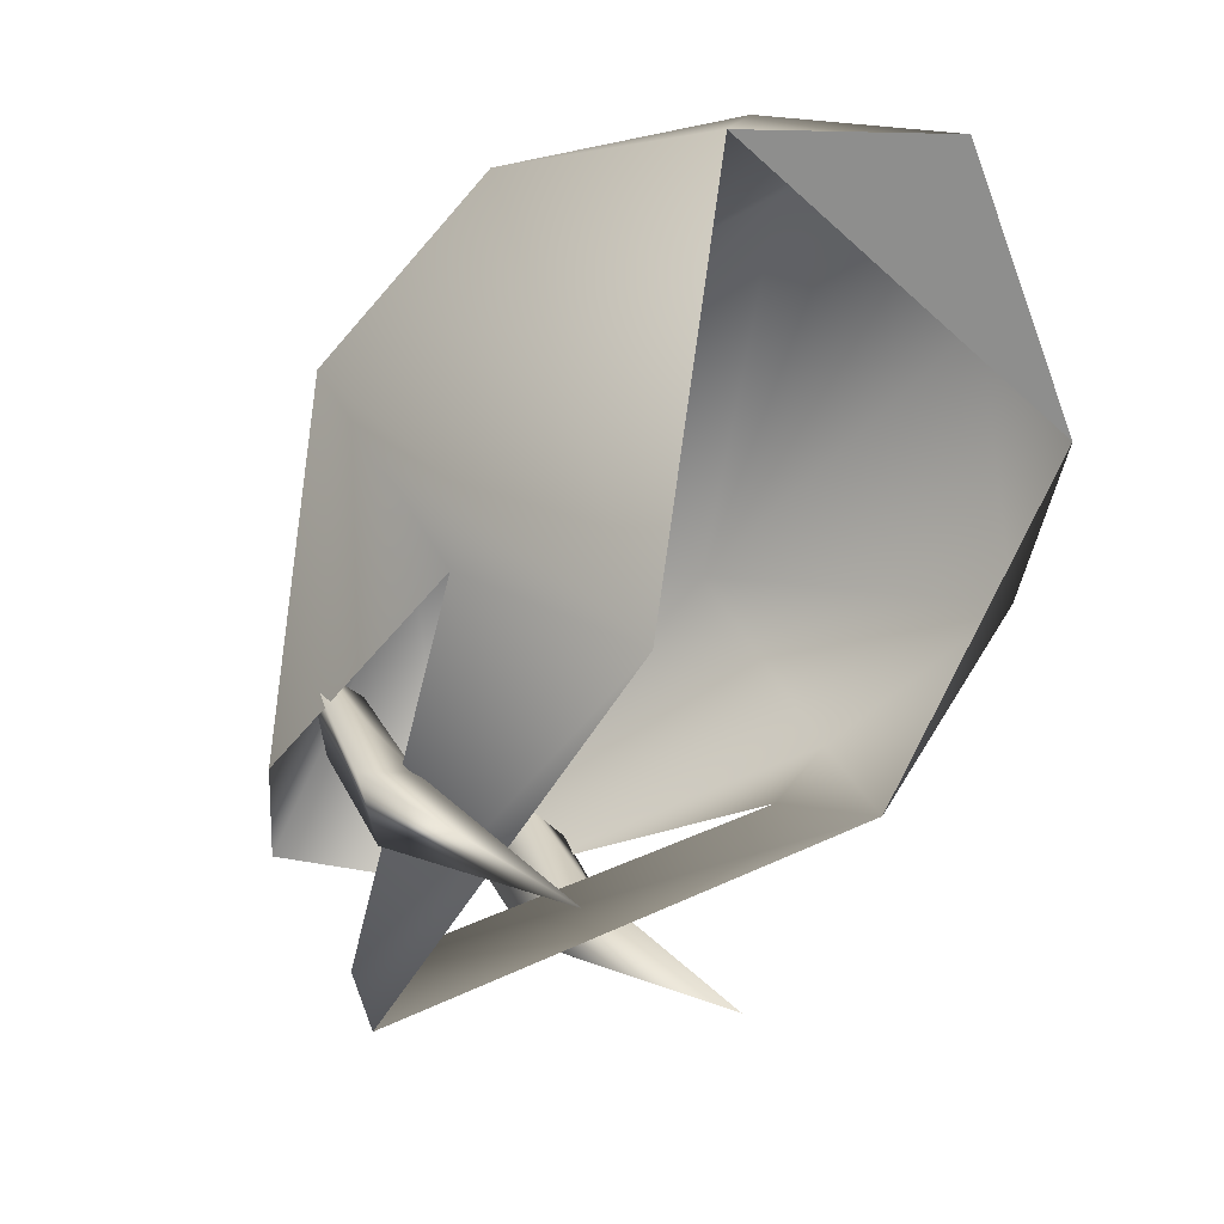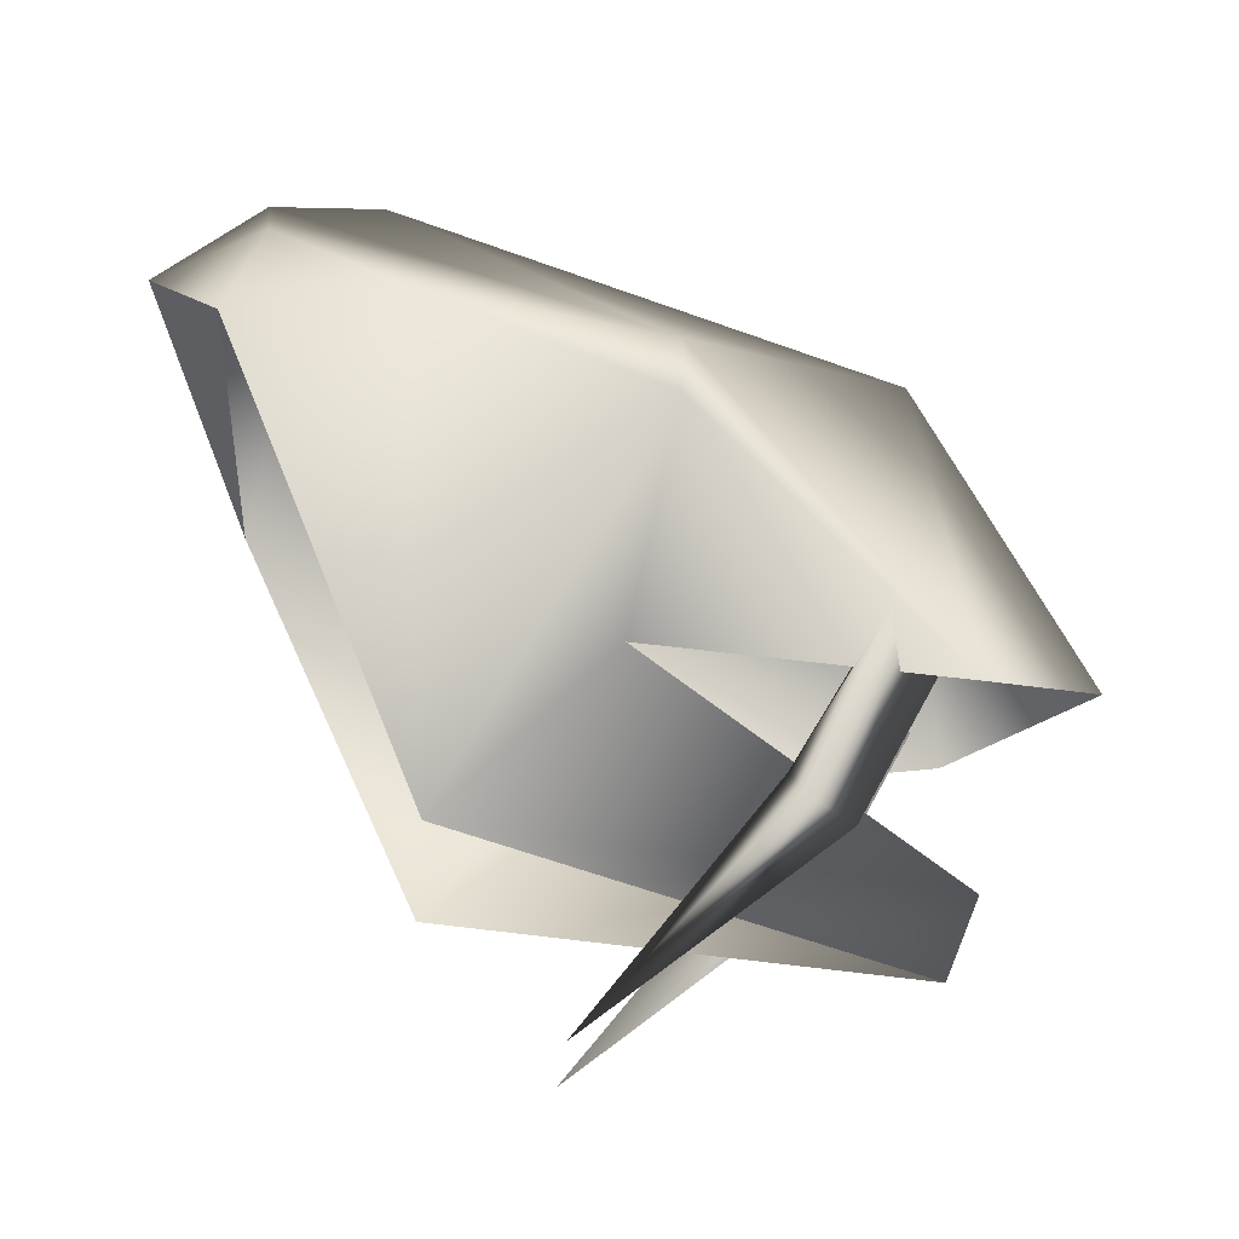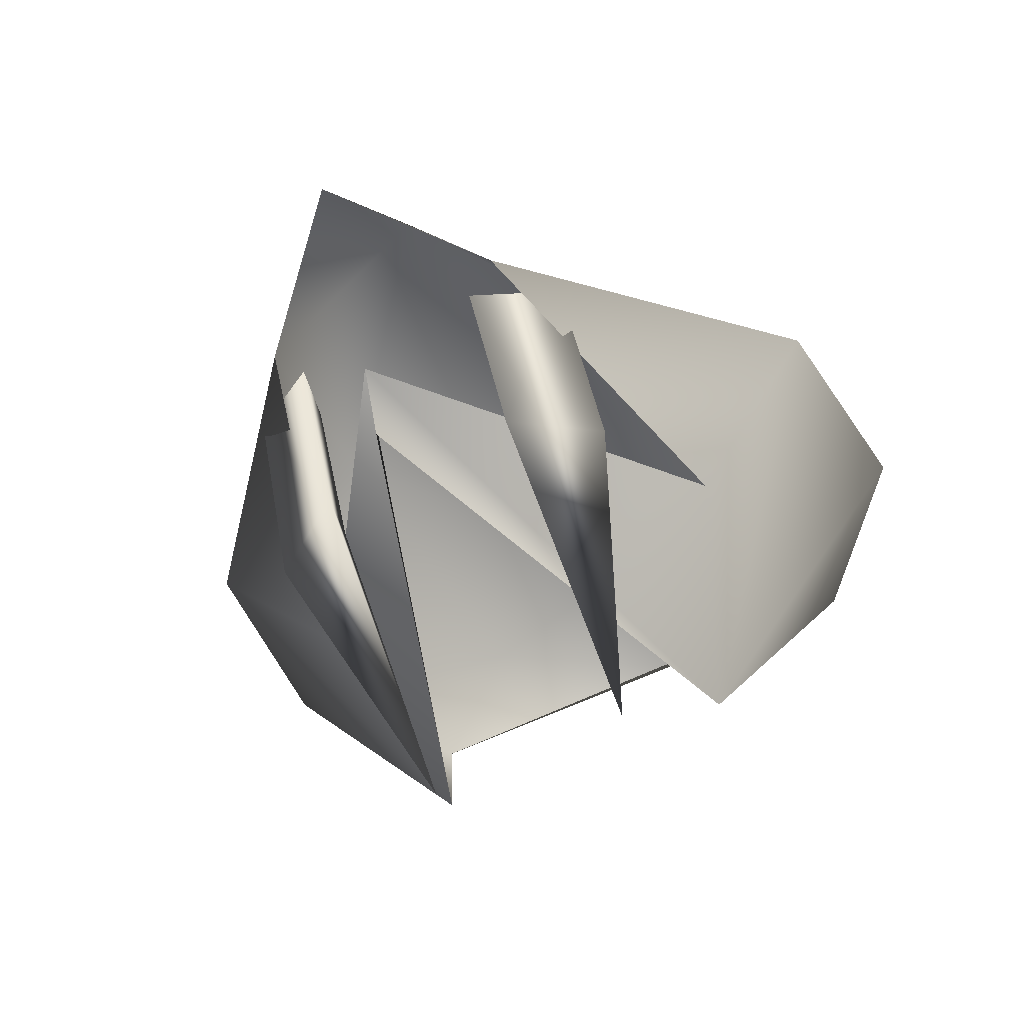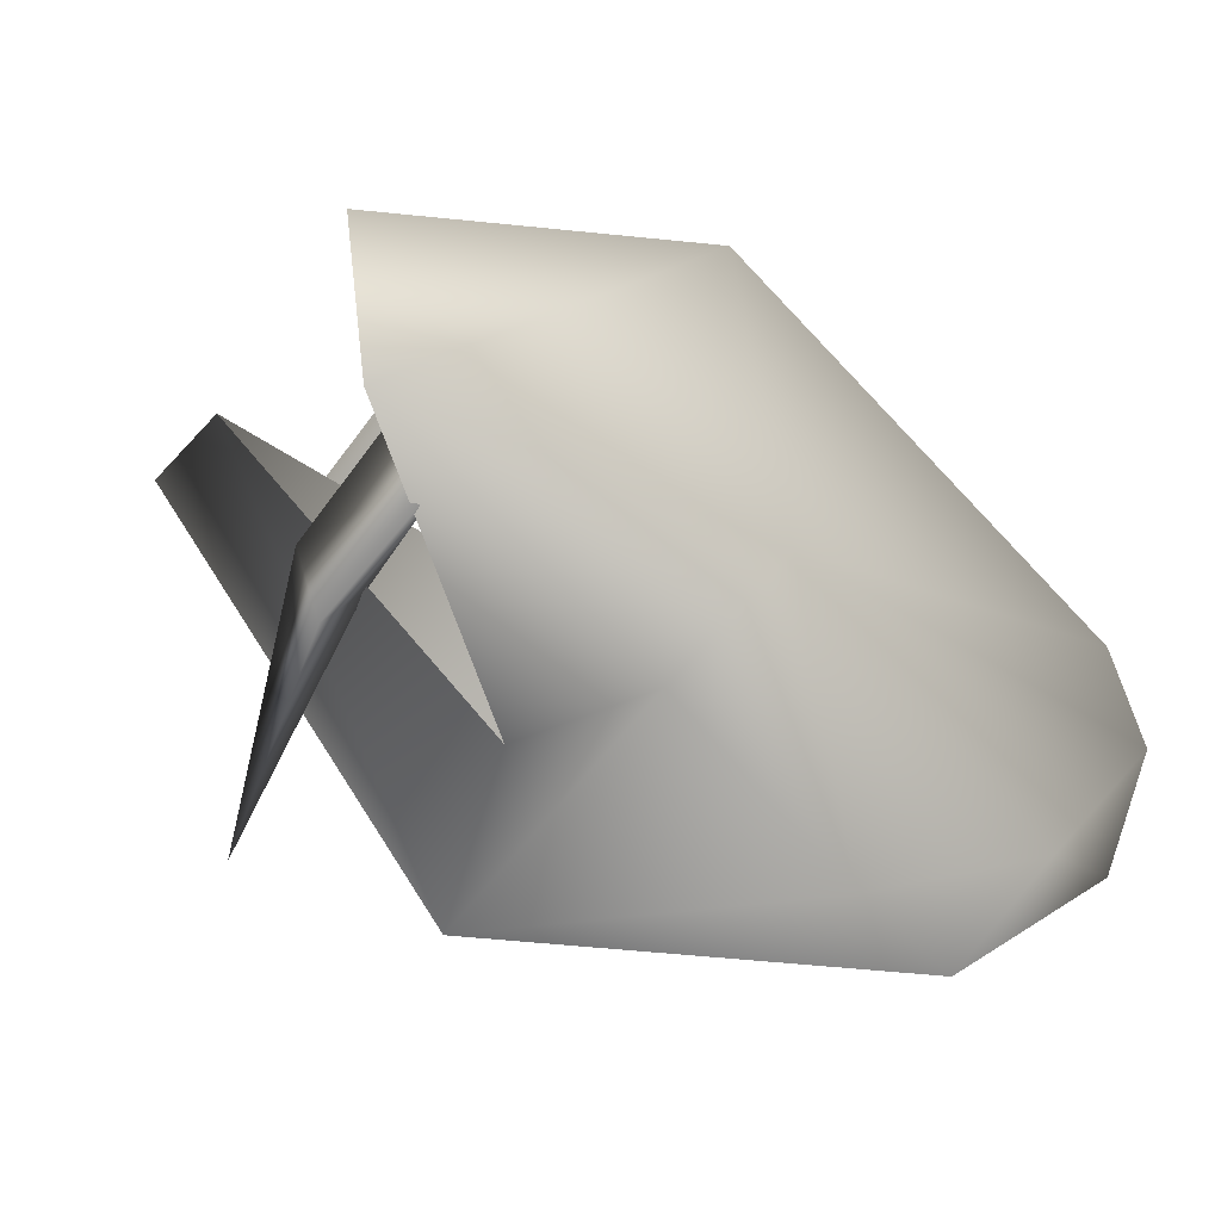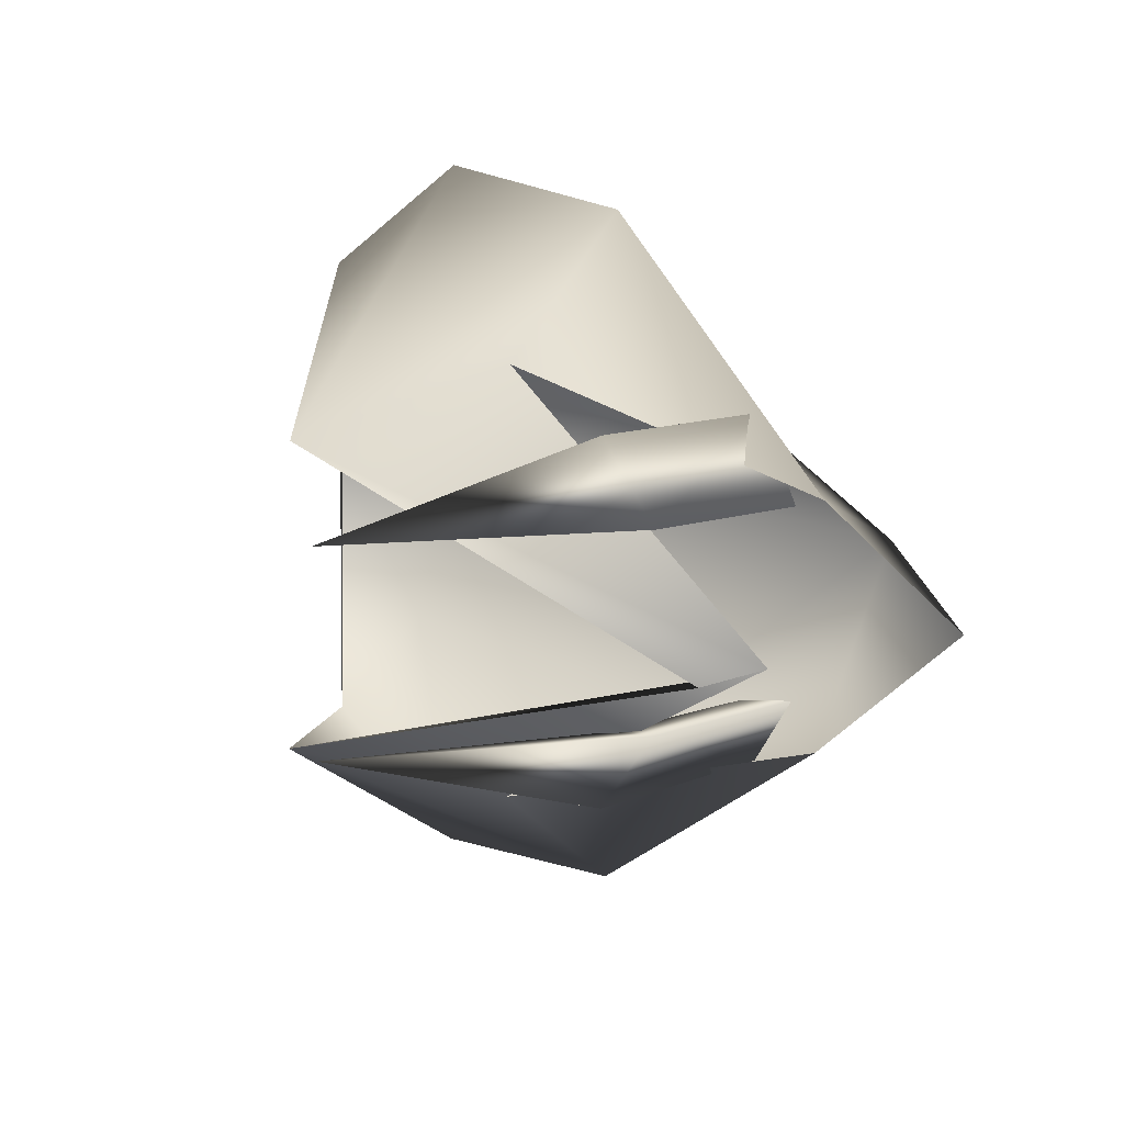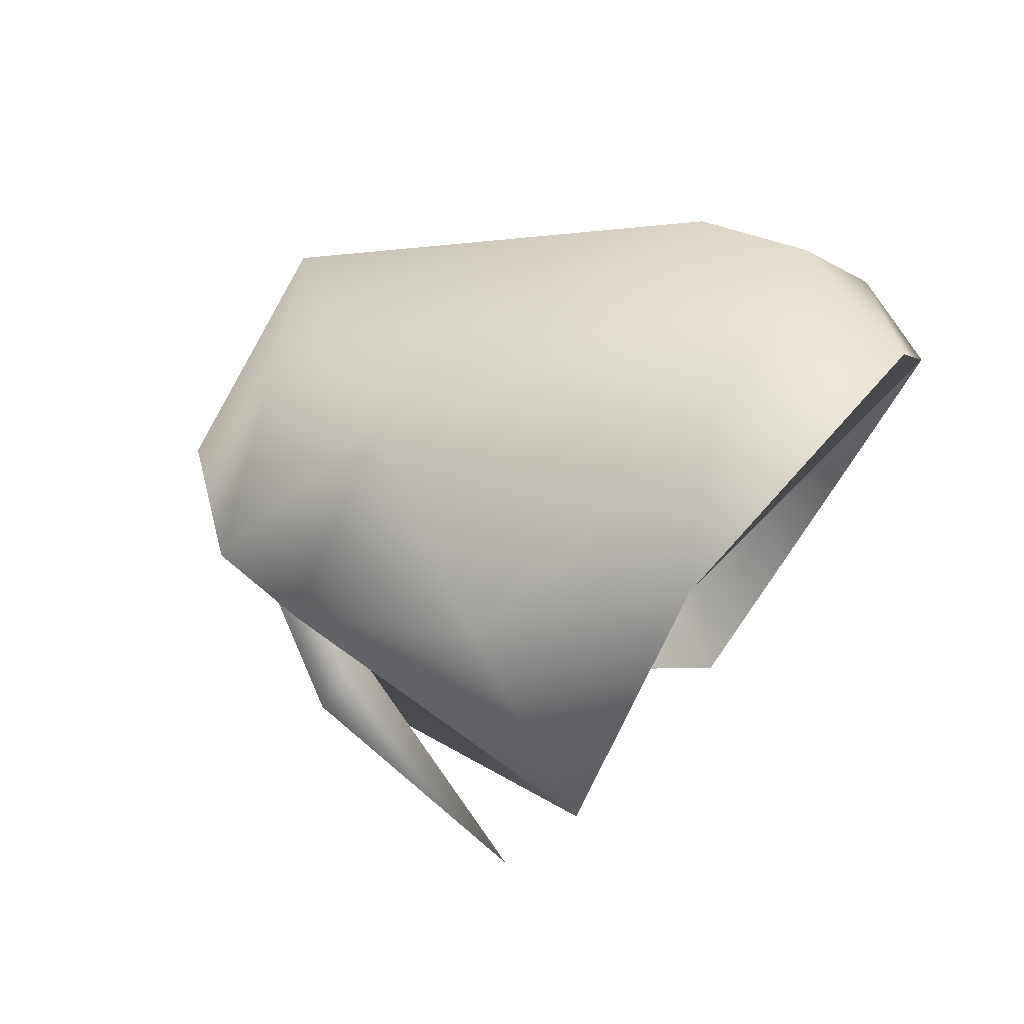
<metadata>
{"format":"obj","ext":"obj","renderer":"f3d","projection":"perspective","resolution":1024,"background":"white","views":[{"elev":-41.8,"azim":-138.1,"up":"+Y"},{"elev":-19.8,"azim":-3.6,"up":"+Y"},{"elev":-62.2,"azim":116.3,"up":"+Y"},{"elev":-72.8,"azim":114.1,"up":"+Z"},{"elev":14.9,"azim":25.2,"up":"+Z"},{"elev":32.2,"azim":-147.2,"up":"+Y"}]}
</metadata>
<code>
o tigerskull
v -0.2298 0.2204 0.1878
v -0.2325 0.2144 -0.1838
v -0.2929 0.3294 0.001409
v 0.1844 0.05846 -0.07552
v 0.171 -0.06838 -0.06595
v 0.2297 0.03848 -0.06432
v 0.1269 -0.03832 -0.07824
v -0.008923 -0.2065 -0.06717
v 0.1931 0.06458 -0.1217
v 0.131 -0.0648 -0.125
v 0.1844 0.05846 0.08634
v 0.1269 -0.03832 0.08905
v 0.1931 0.06458 0.1325
v 0.171 -0.06838 0.07676
v -0.008923 -0.2065 0.07798
v 0.131 -0.0648 0.1358
v 0.2297 0.03848 0.07513
v -0.2068 0.3036 -0.126
v -0.2929 0.3294 0.001409
v -0.214 0.3891 -0.001144
v -0.2325 0.2144 -0.1838
v -0.1176 0.1891 -0.2738
v -0.1018 -0.08745 -0.1086
v 0.04492 0.1347 -0.26
v 0.05726 0.2305 -0.1415
v -0.1334 0.3907 -0.002789
v 0.01933 0.01508 -0.1596
v 0.2536 0.02251 -0.094
v 0.2244 0.2653 -0.001953
v 0.05926 0.235 0.1333
v -0.205 0.3077 0.1261
v -0.2929 0.3294 0.001409
v -0.2298 0.2204 0.1878
v -0.0986 -0.08024 0.1139
v 0.2362 -0.1492 -0.0002104
v 0.2604 -0.09083 -0.0009274
v 0.02166 0.02026 0.16
v 0.04867 0.1431 0.2553
v 0.2549 0.02541 0.08474
v -0.1136 0.198 0.2739
v 0.3487 0.04784 -0.004041
g Geoset0
f 1 2 3
f 4 5 6
f 4 7 5
f 7 8 5
f 9 7 4
f 9 10 7
f 6 5 9
f 5 10 9
f 5 8 10
f 10 8 7
f 11 12 13
f 14 12 11
f 14 15 12
f 16 15 14
f 17 14 11
f 13 14 17
f 13 16 14
f 12 16 13
f 12 15 16
f 18 19 20
f 18 21 19
f 18 22 21
f 22 23 21
f 24 23 22
f 25 24 22
f 25 20 26
f 25 18 20
f 25 22 18
f 27 23 24
f 24 28 27
f 25 28 24
f 29 28 25
f 25 26 29
f 30 29 26
f 30 26 20
f 30 20 31
f 31 20 32
f 31 32 33
f 34 35 36
f 23 36 35
f 36 23 27
f 36 37 34
f 37 38 34
f 37 39 38
f 31 33 40
f 30 31 40
f 29 41 28
f 29 39 41
f 29 30 39
f 30 38 39
f 30 40 38
f 38 40 34
f 40 33 34

</code>
